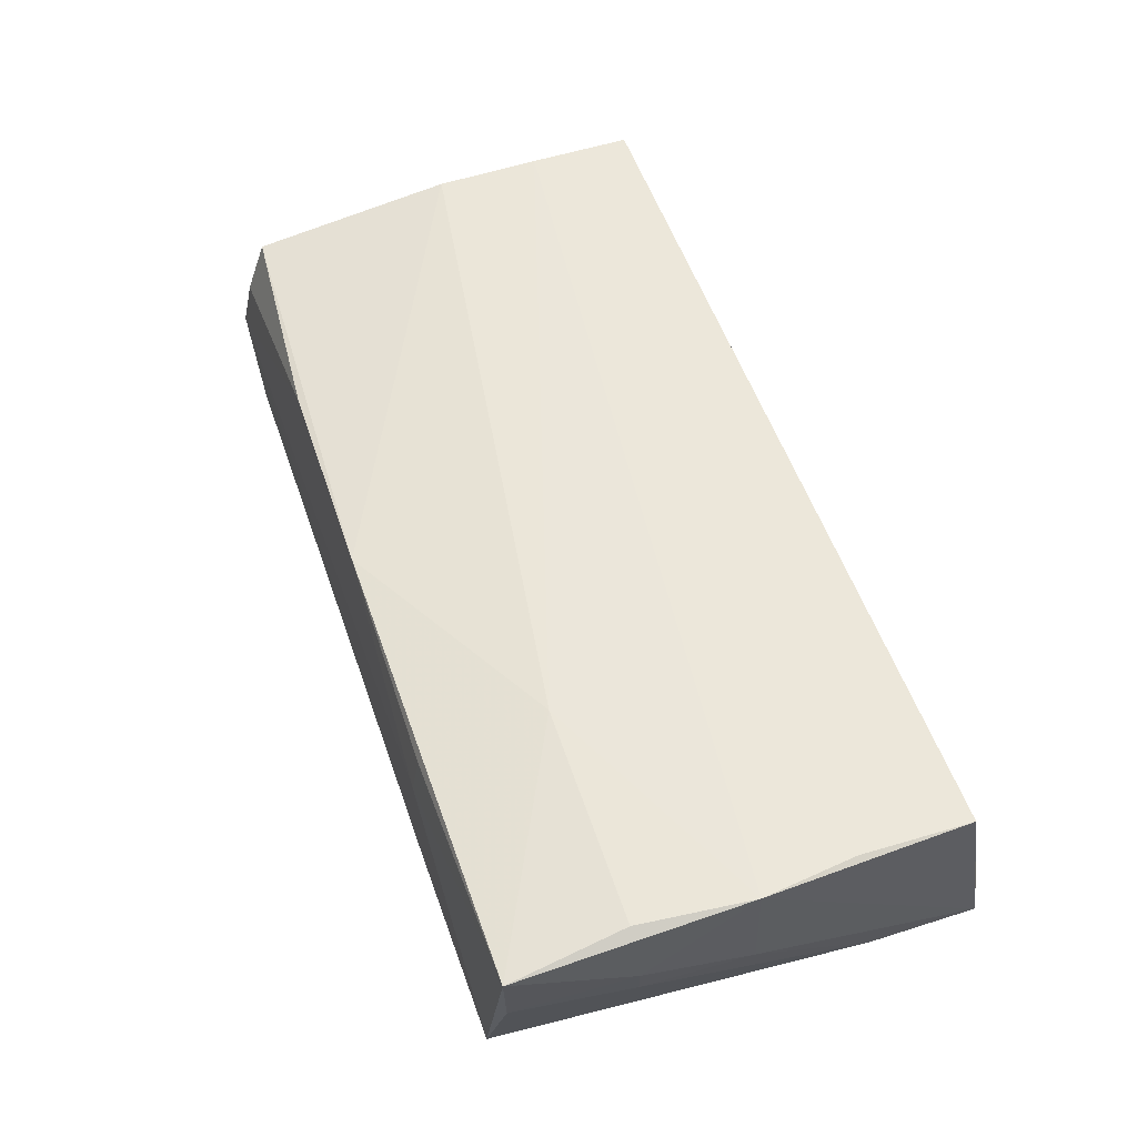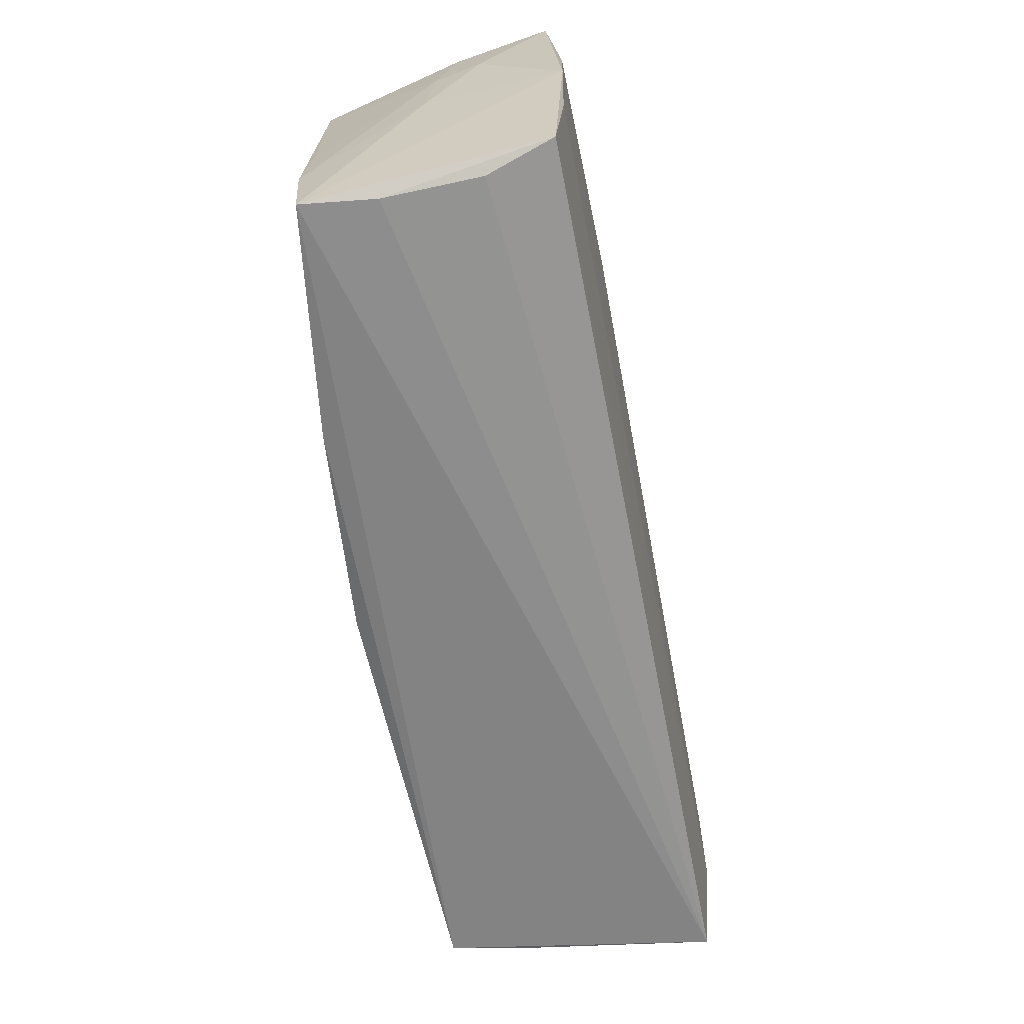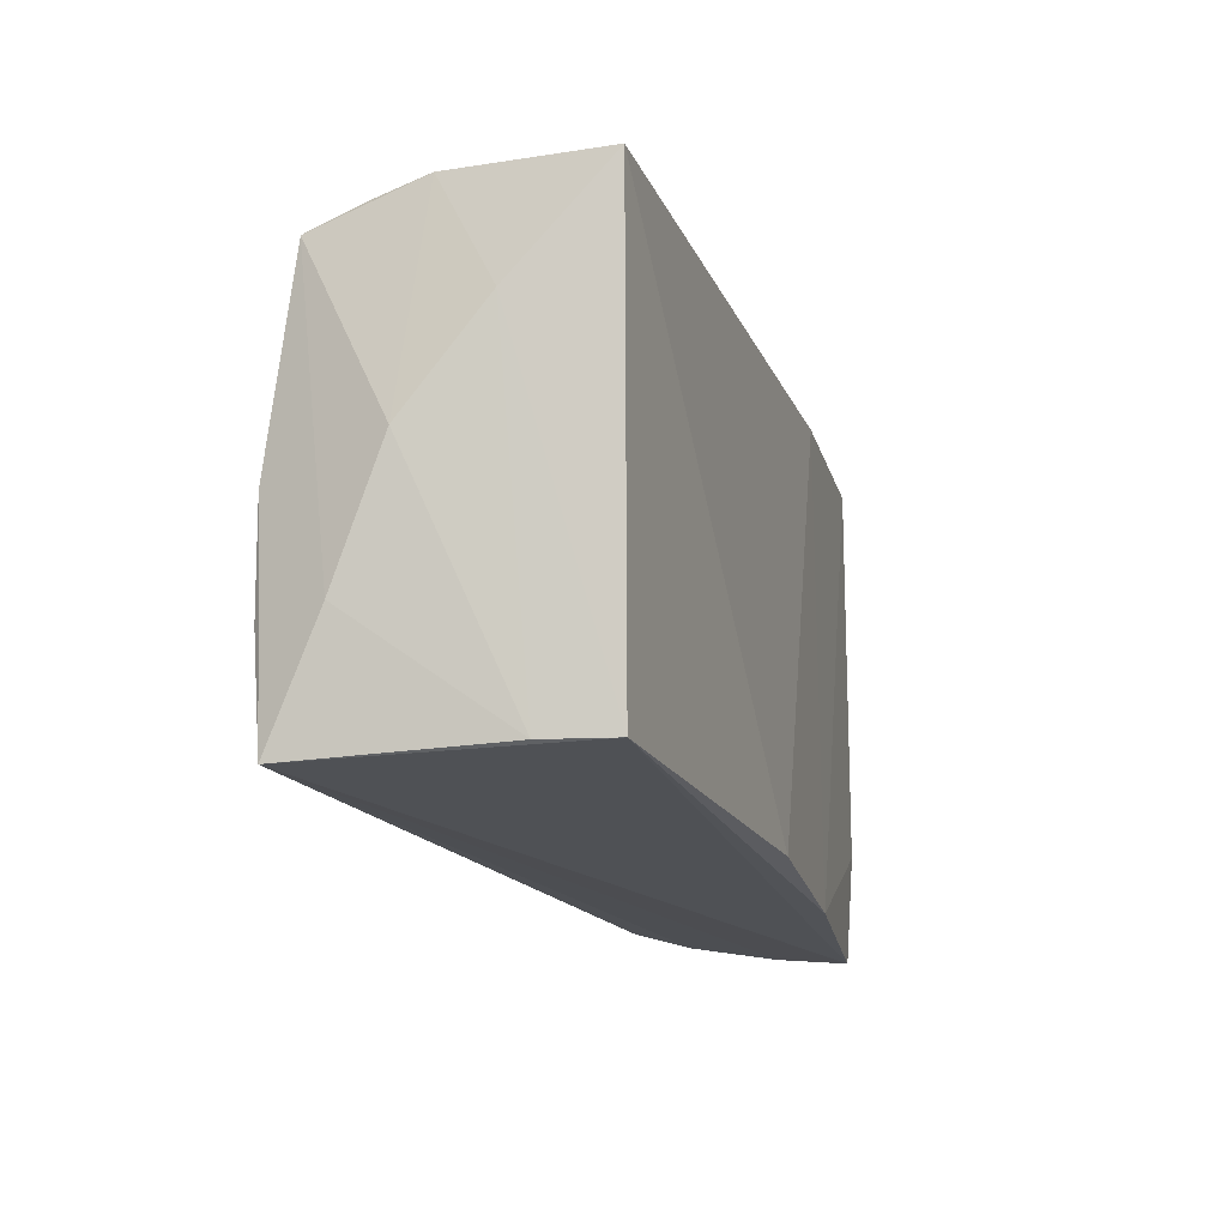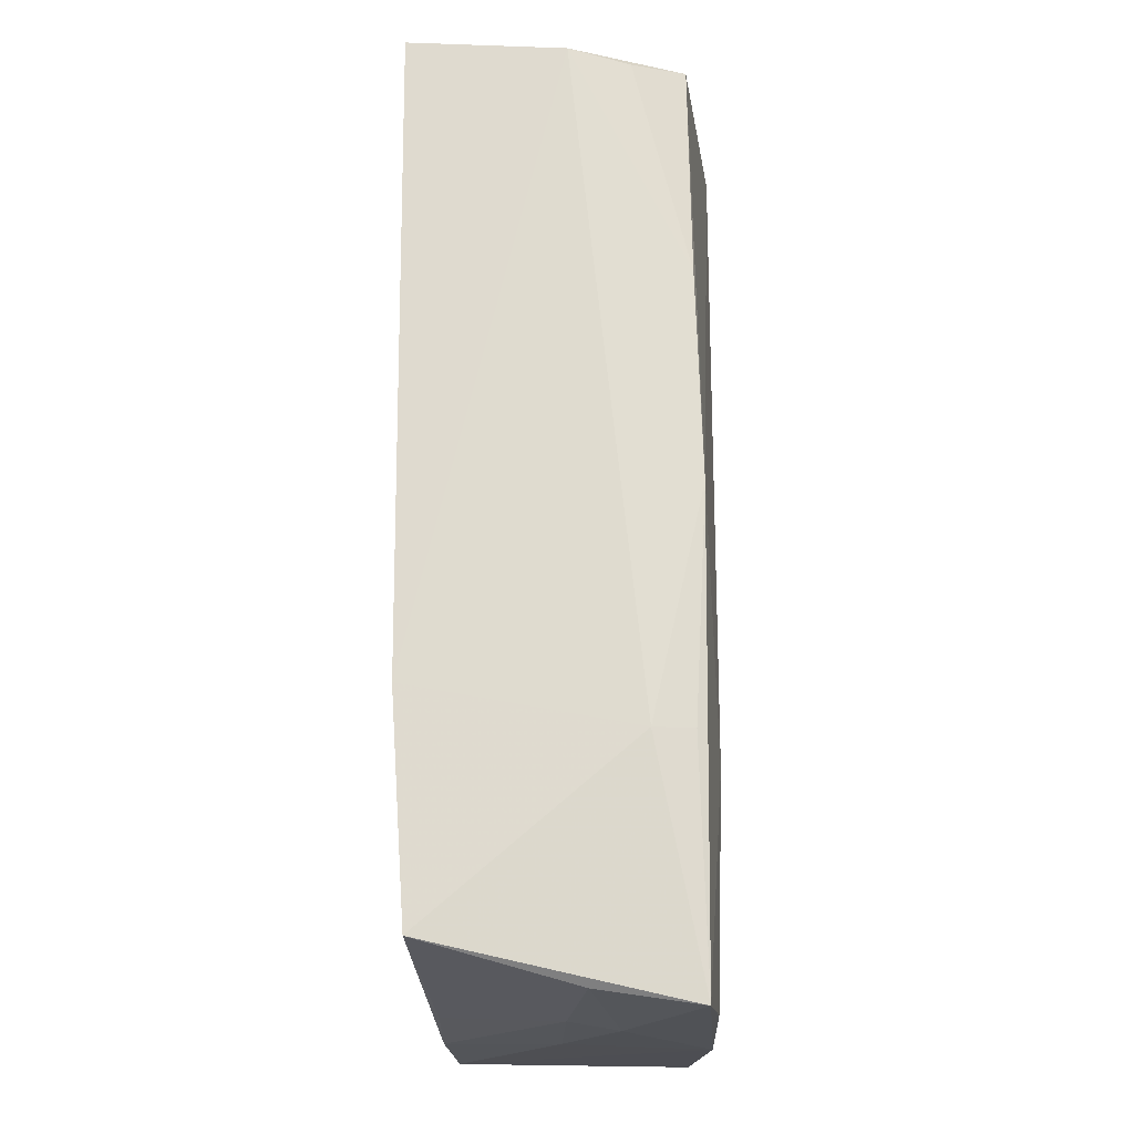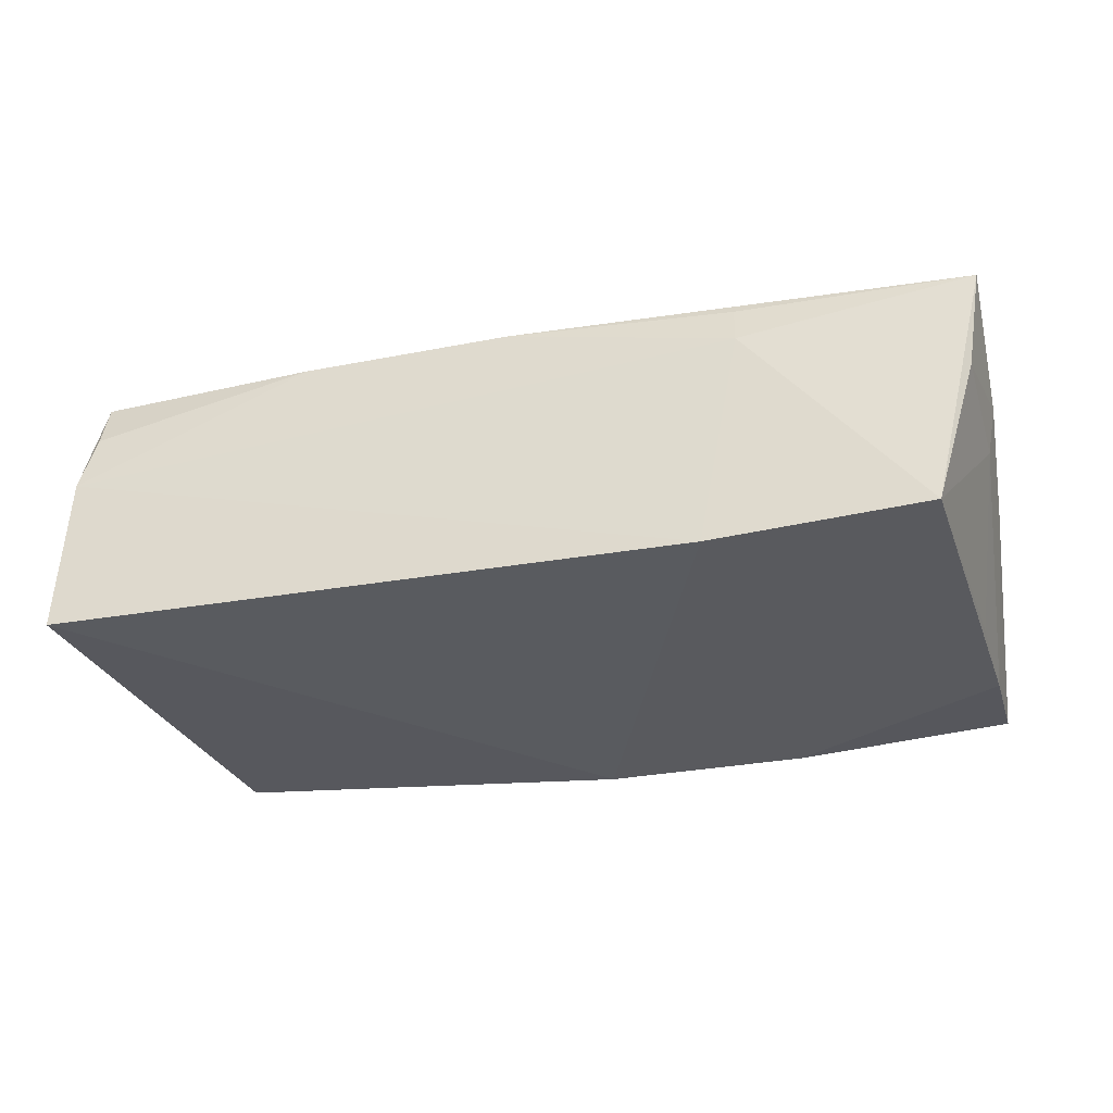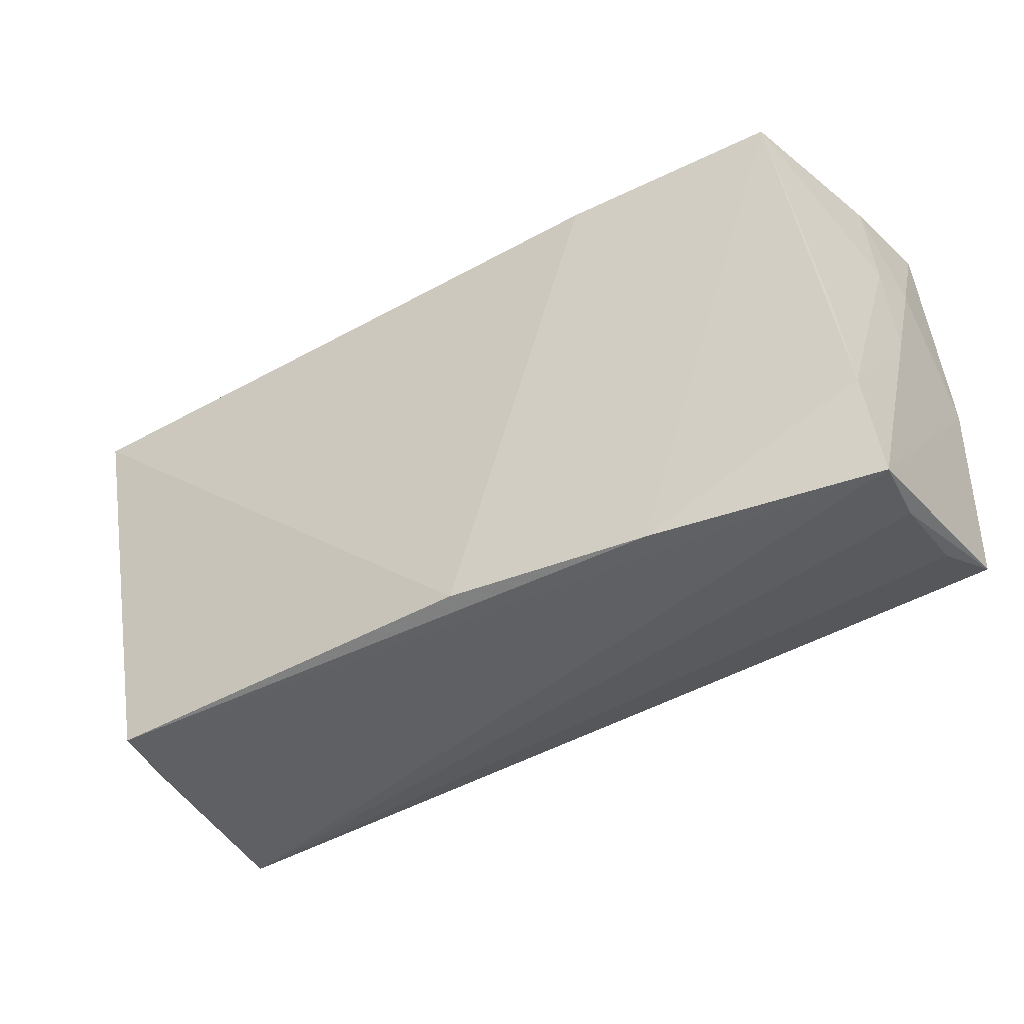
<metadata>
{"format":"obj","ext":"obj","renderer":"f3d","projection":"perspective","resolution":1024,"background":"white","views":[{"elev":55.2,"azim":-112.3,"up":"+Z"},{"elev":-62.3,"azim":-80.4,"up":"+Y"},{"elev":-18.9,"azim":107.0,"up":"+Y"},{"elev":72.7,"azim":-90.5,"up":"+Y"},{"elev":-32.6,"azim":-169.8,"up":"+Z"},{"elev":-41.2,"azim":-148.3,"up":"+Y"}]}
</metadata>
<code>
v -0.05423 0.01478 0.005773
v 0.05339 -0.01456 0.01055
v -0.05325 0.02966 0.01405
v -0.05279 0.01552 0.01581
v -0.05513 -0.02335 0.01463
v -0.05513 0.001878 0.01595
v -0.05136 0.02879 0.002205
v -0.05303 -0.02804 -0.004458
v -0.05296 -0.02597 0.006761
v 0.0505 -0.0152 0.01856
v 0.05439 0.02522 0.001093
v 0.05284 0.02416 0.008299
v -0.05409 -0.02879 -0.01301
v 0.05121 -0.002556 0.0185
v -0.05107 -0.002291 -0.01408
v -0.002362 -0.02695 -0.01741
v -0.05315 0.01422 4.551e-05
v 0.05593 0.02414 -0.01741
v 0.0556 0.0001914 0.004155
v 0.05596 0.0119 -0.005712
v -0.04625 0.02977 -0.01588
v 0.05305 0.02159 0.01469
v -0.05439 -0.00966 0.01569
v -0.02707 -0.028 -0.01601
v 0.001668 0.02688 0.01517
v -0.02555 0.02969 0.008803
v 0.05087 -0.02817 0.01733
v 0.04863 -0.02732 -0.006838
v 0.02667 0.02521 0.01468
v 0.04714 -0.0274 -0.01494
v -0.02551 0.02872 0.01348
v -0.02654 0.01382 0.01687
v -0.02041 0.02839 -0.01741
v -0.0543 0.000817 -0.0004553
v -0.05276 -0.01588 -0.01427
f 6 13 5
f 33 21 26
f 2 14 27
f 30 27 13
f 6 5 23
f 27 5 9
f 34 35 13
f 34 13 6
f 6 1 34
f 17 34 1
f 35 34 17
f 11 26 29
f 11 18 33
f 33 26 11
f 3 26 21
f 3 1 6
f 33 18 16
f 18 30 16
f 28 2 27
f 27 30 28
f 19 2 28
f 20 30 18
f 20 11 19
f 18 11 20
f 19 28 20
f 20 28 30
f 27 14 10
f 10 5 27
f 10 23 5
f 6 23 10
f 10 32 6
f 14 32 10
f 13 27 8
f 27 9 8
f 8 5 13
f 8 9 5
f 25 32 14
f 25 3 32
f 29 26 25
f 29 25 22
f 22 25 14
f 19 11 22
f 22 2 19
f 14 2 22
f 21 35 15
f 15 17 21
f 35 17 15
f 7 17 1
f 1 3 7
f 21 17 7
f 7 3 21
f 6 32 4
f 4 3 6
f 32 3 4
f 24 30 13
f 24 16 30
f 13 35 24
f 24 35 21
f 24 21 33
f 33 16 24
f 26 3 31
f 31 25 26
f 3 25 31
f 12 11 29
f 29 22 12
f 12 22 11

</code>
